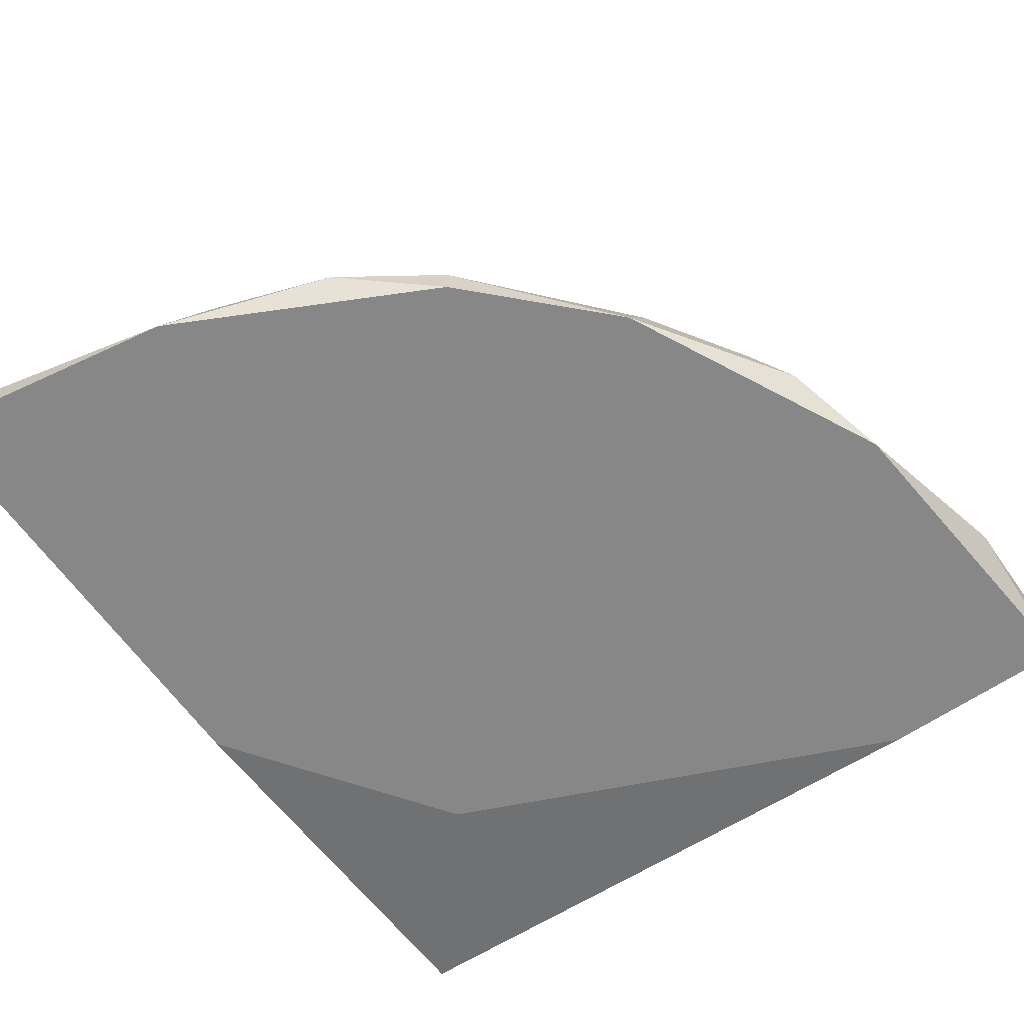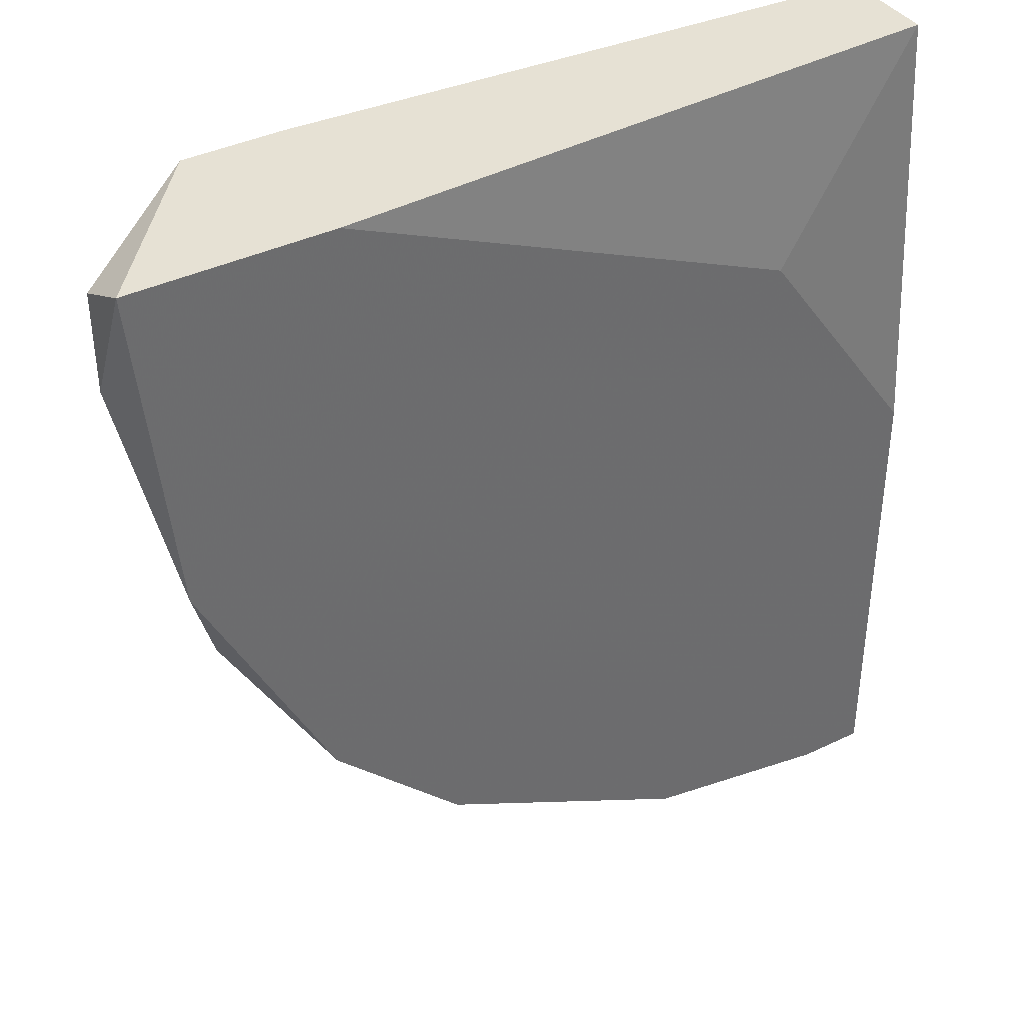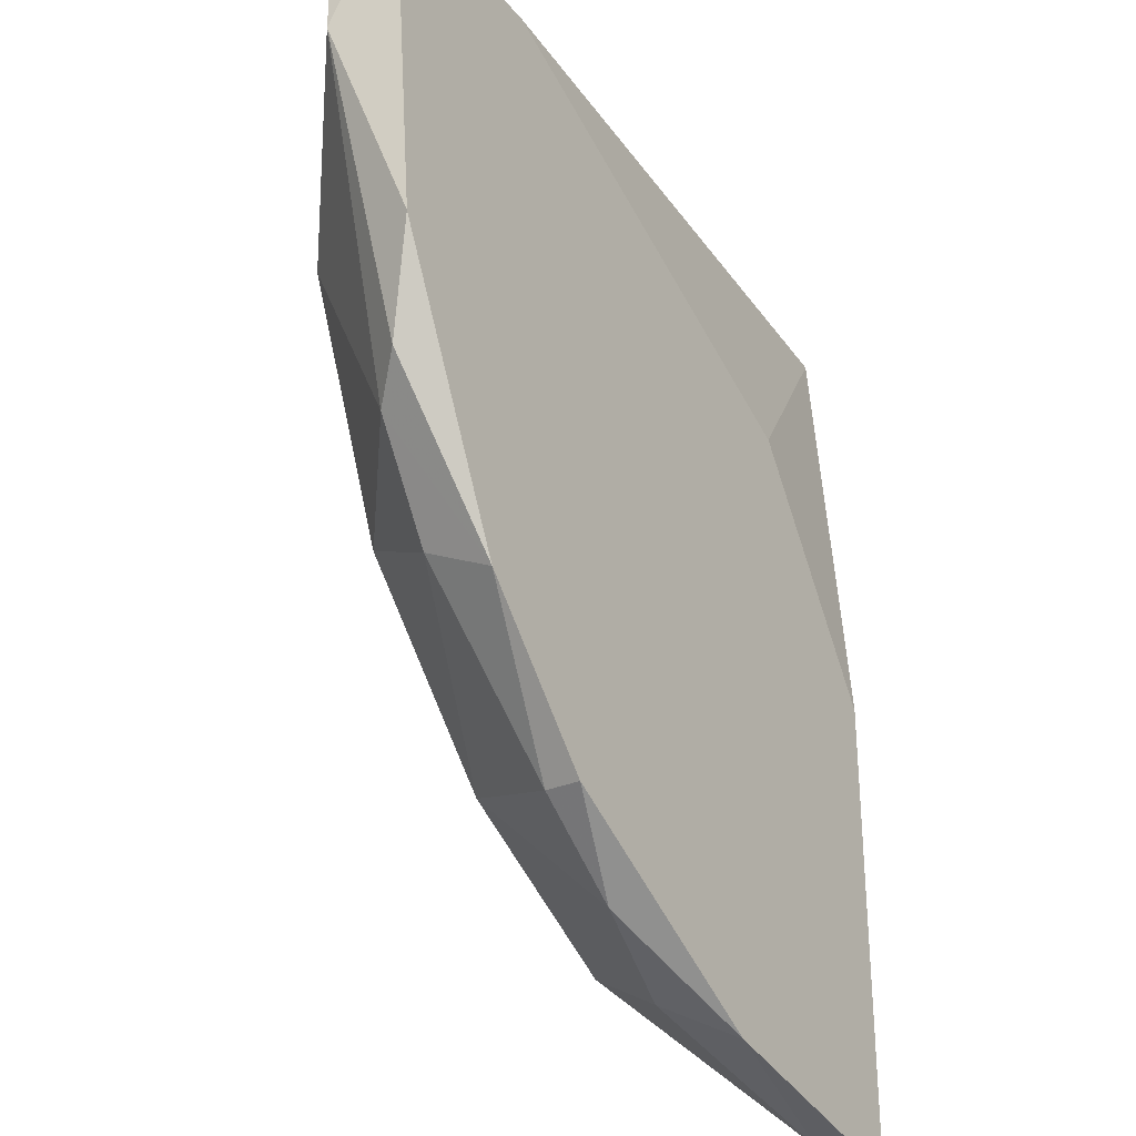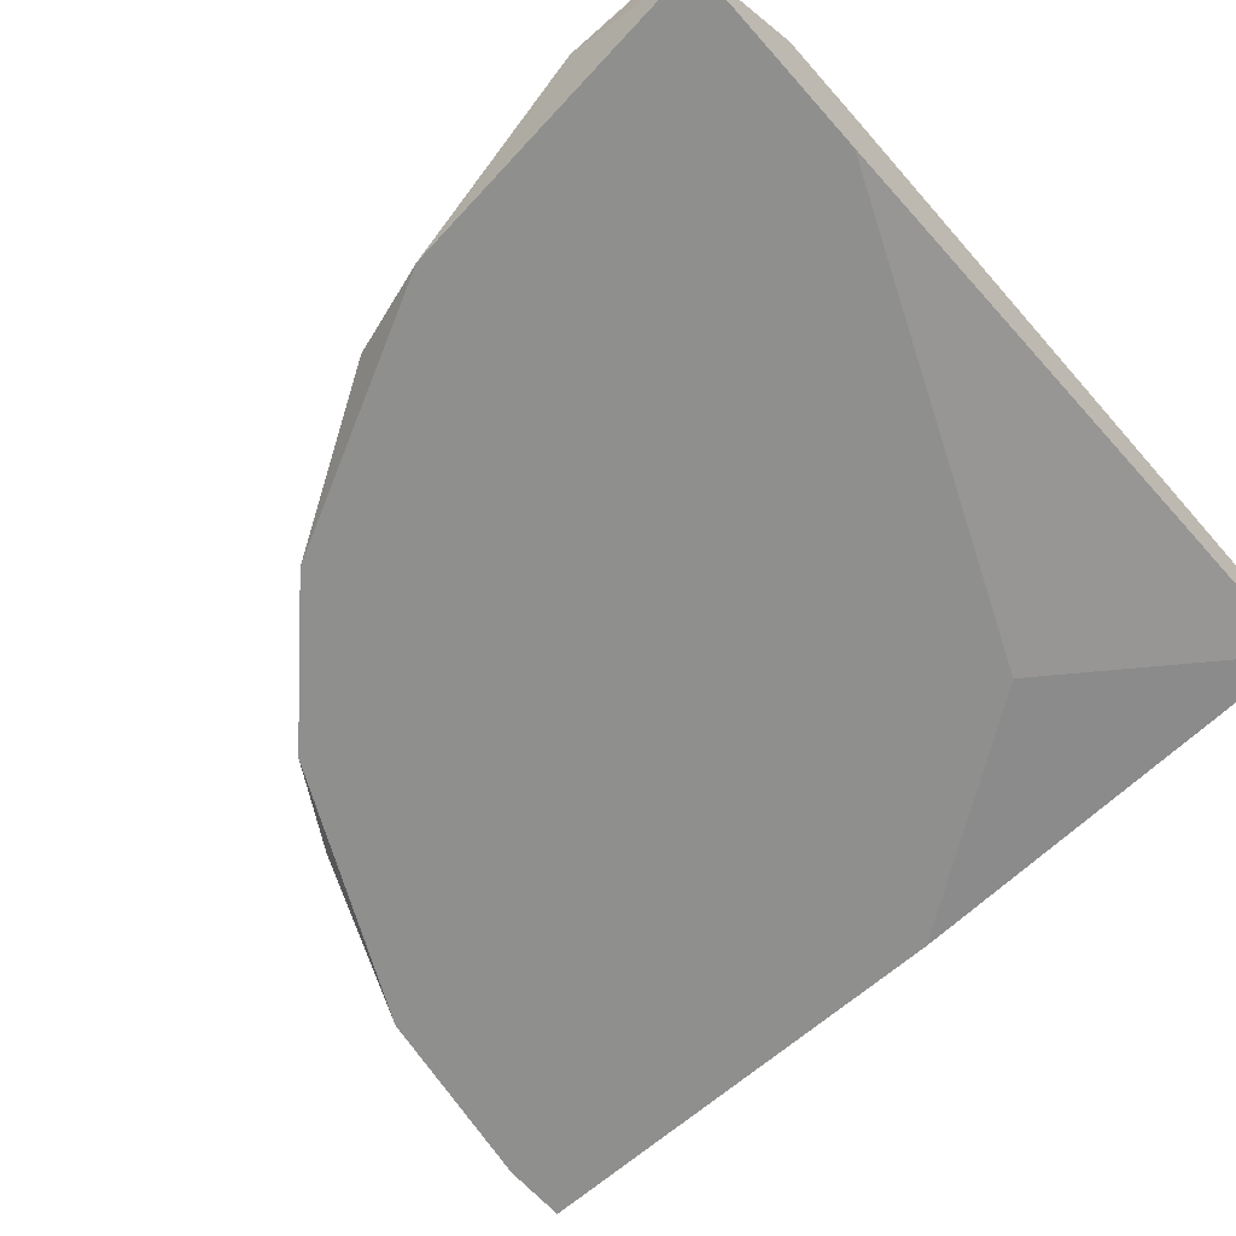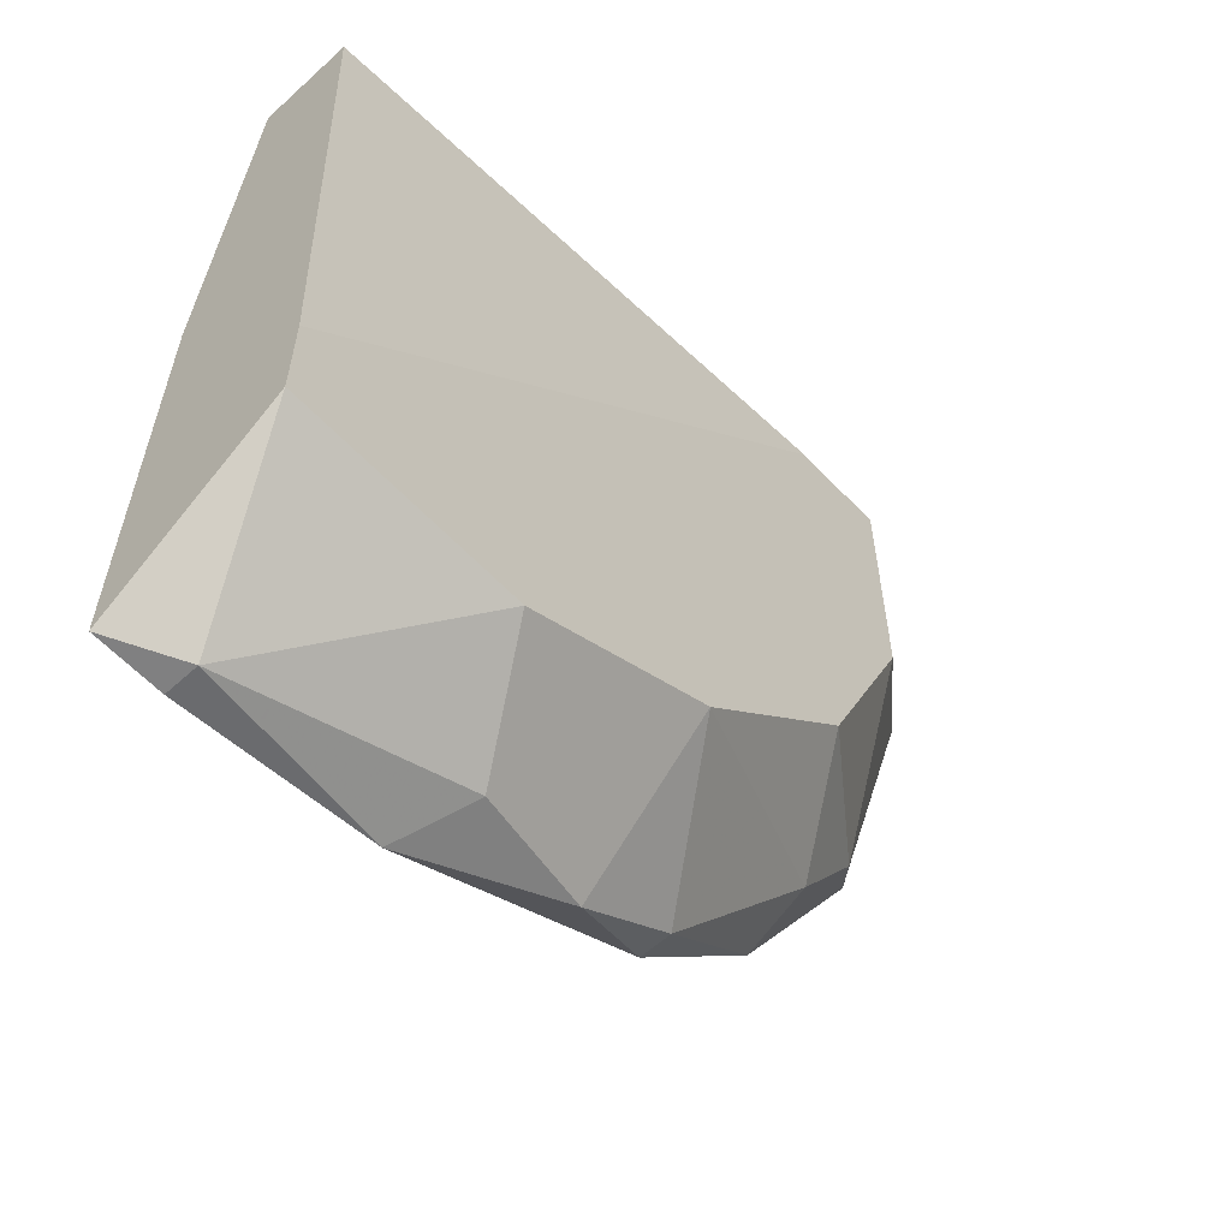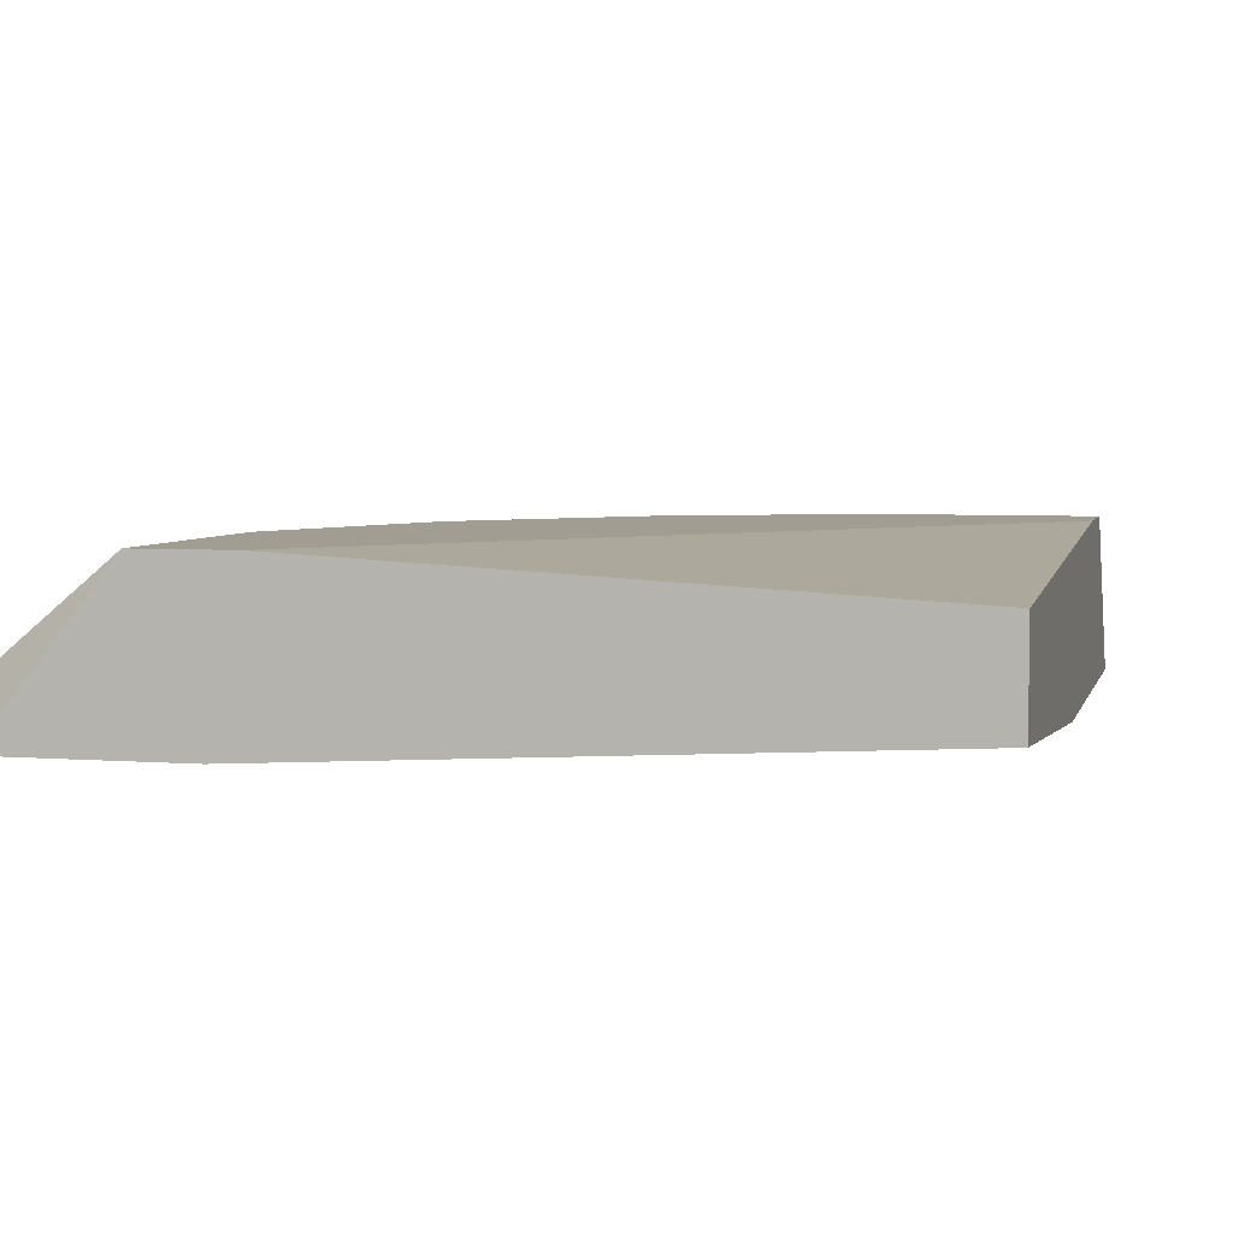
<metadata>
{"format":"obj","ext":"obj","renderer":"f3d","projection":"perspective","resolution":1024,"background":"white","views":[{"elev":-62.6,"azim":34.8,"up":"+Z"},{"elev":39.0,"azim":148.8,"up":"+Y"},{"elev":-30.6,"azim":121.6,"up":"+Y"},{"elev":-65.1,"azim":131.6,"up":"+Z"},{"elev":-60.0,"azim":-47.0,"up":"+Y"},{"elev":4.7,"azim":-165.9,"up":"+Z"}]}
</metadata>
<code>
v -0.01985 0.0494 -0.03596
v -0.005898 0.05538 -0.03596
v -0.01785 0.03247 -0.03097
v -0.003906 0.05538 -0.03097
v -0.003906 0.04741 -0.03097
v 8e-05 0.0514 -0.03396
v 8e-05 0.05538 -0.03596
v 8e-05 0.05439 -0.03396
v -0.02283 0.02848 -0.03596
v -0.02283 0.02848 -0.03496
v -0.01586 0.03048 -0.03396
v -0.001914 0.04243 -0.03496
v -0.008887 0.03347 -0.03596
v -0.008887 0.03347 -0.03496
v -0.01188 0.03147 -0.03496
v -0.01188 0.03546 -0.03097
v -0.02483 0.02848 -0.03596
v -0.02483 0.05538 -0.03496
v -0.02483 0.05538 -0.03197
v -0.02483 0.03247 -0.03097
v -0.02483 0.04243 -0.03596
v -0.02483 0.03546 -0.03097
v -0.01686 0.02948 -0.03596
v -0.006895 0.04044 -0.03097
v -0.006895 0.05538 -0.03097
v -0.002909 0.04144 -0.03396
v -0.004903 0.03845 -0.03396
v -0.004903 0.03745 -0.03596
v -0.000917 0.04542 -0.03596
f 6 7 8
f 17 20 18
f 18 4 7
f 9 17 7
f 4 20 16
f 18 20 19
f 4 18 19
f 9 7 13
f 7 17 1
f 4 16 5
f 4 5 6
f 13 7 29
f 7 6 29
f 6 12 29
f 16 20 3
f 17 18 21
f 1 17 21
f 18 1 21
f 20 4 25
f 4 19 25
f 5 16 24
f 16 27 24
f 16 3 15
f 3 11 15
f 17 9 10
f 20 17 10
f 3 20 10
f 11 3 10
f 19 20 22
f 20 25 22
f 25 19 22
f 18 7 2
f 1 18 2
f 7 1 2
f 9 13 23
f 13 15 23
f 15 11 23
f 10 9 23
f 11 10 23
f 29 12 28
f 13 29 28
f 12 6 26
f 6 5 26
f 5 24 26
f 24 27 26
f 28 12 26
f 27 28 26
f 27 16 14
f 15 13 14
f 16 15 14
f 28 27 14
f 13 28 14
f 7 4 8
f 4 6 8

</code>
